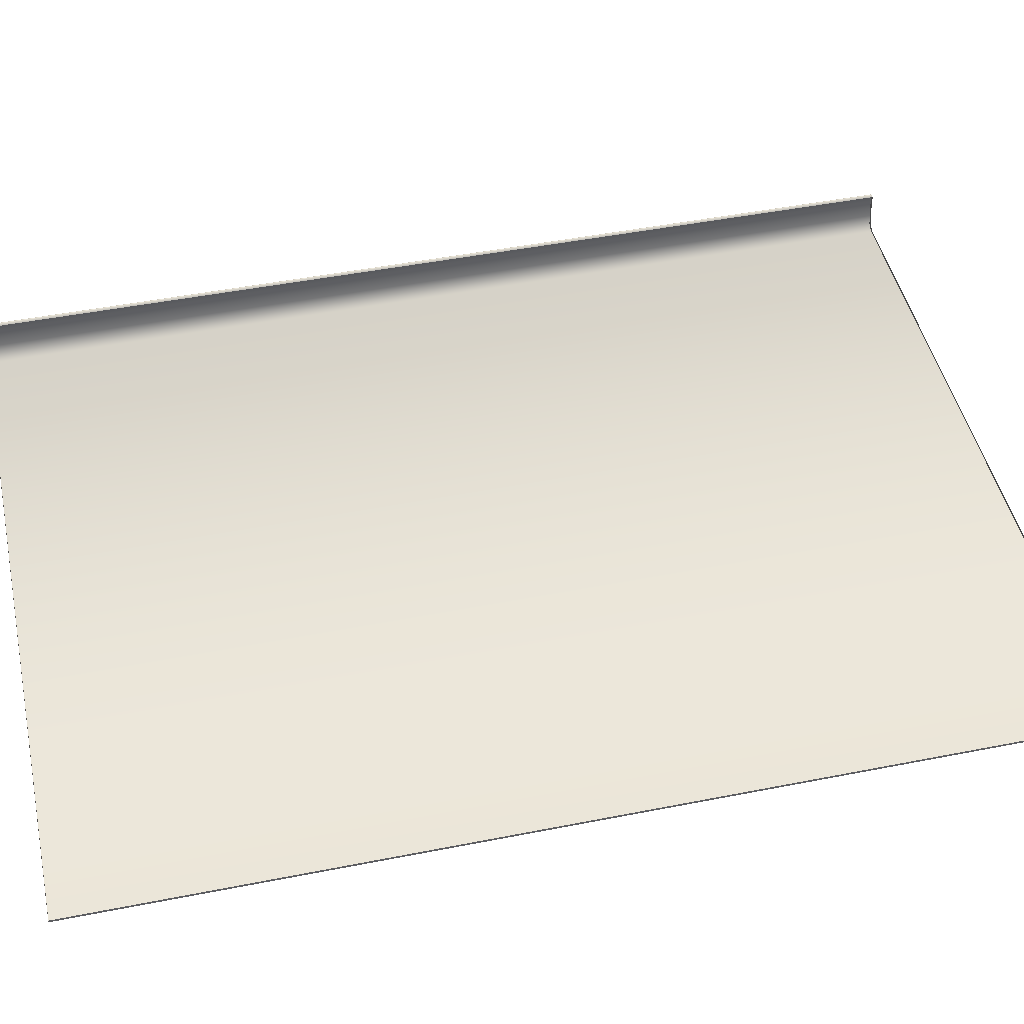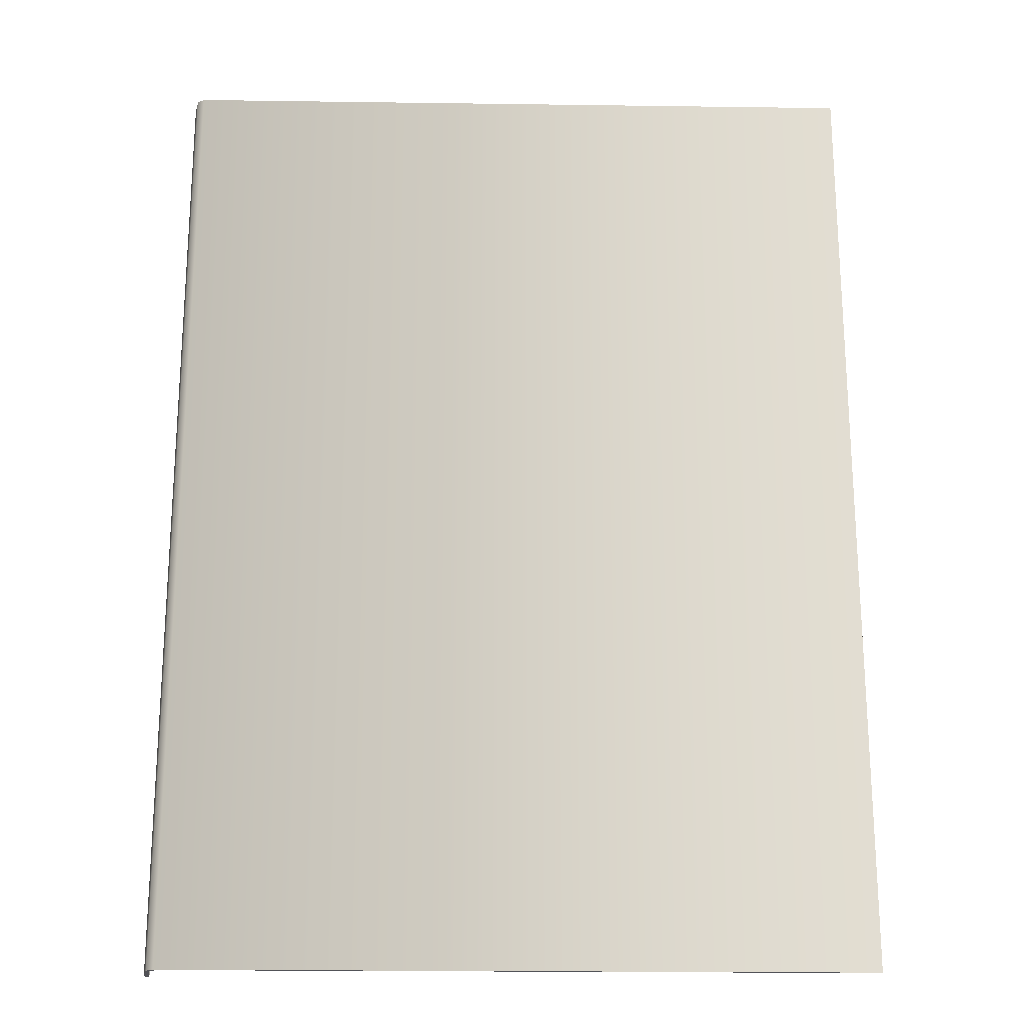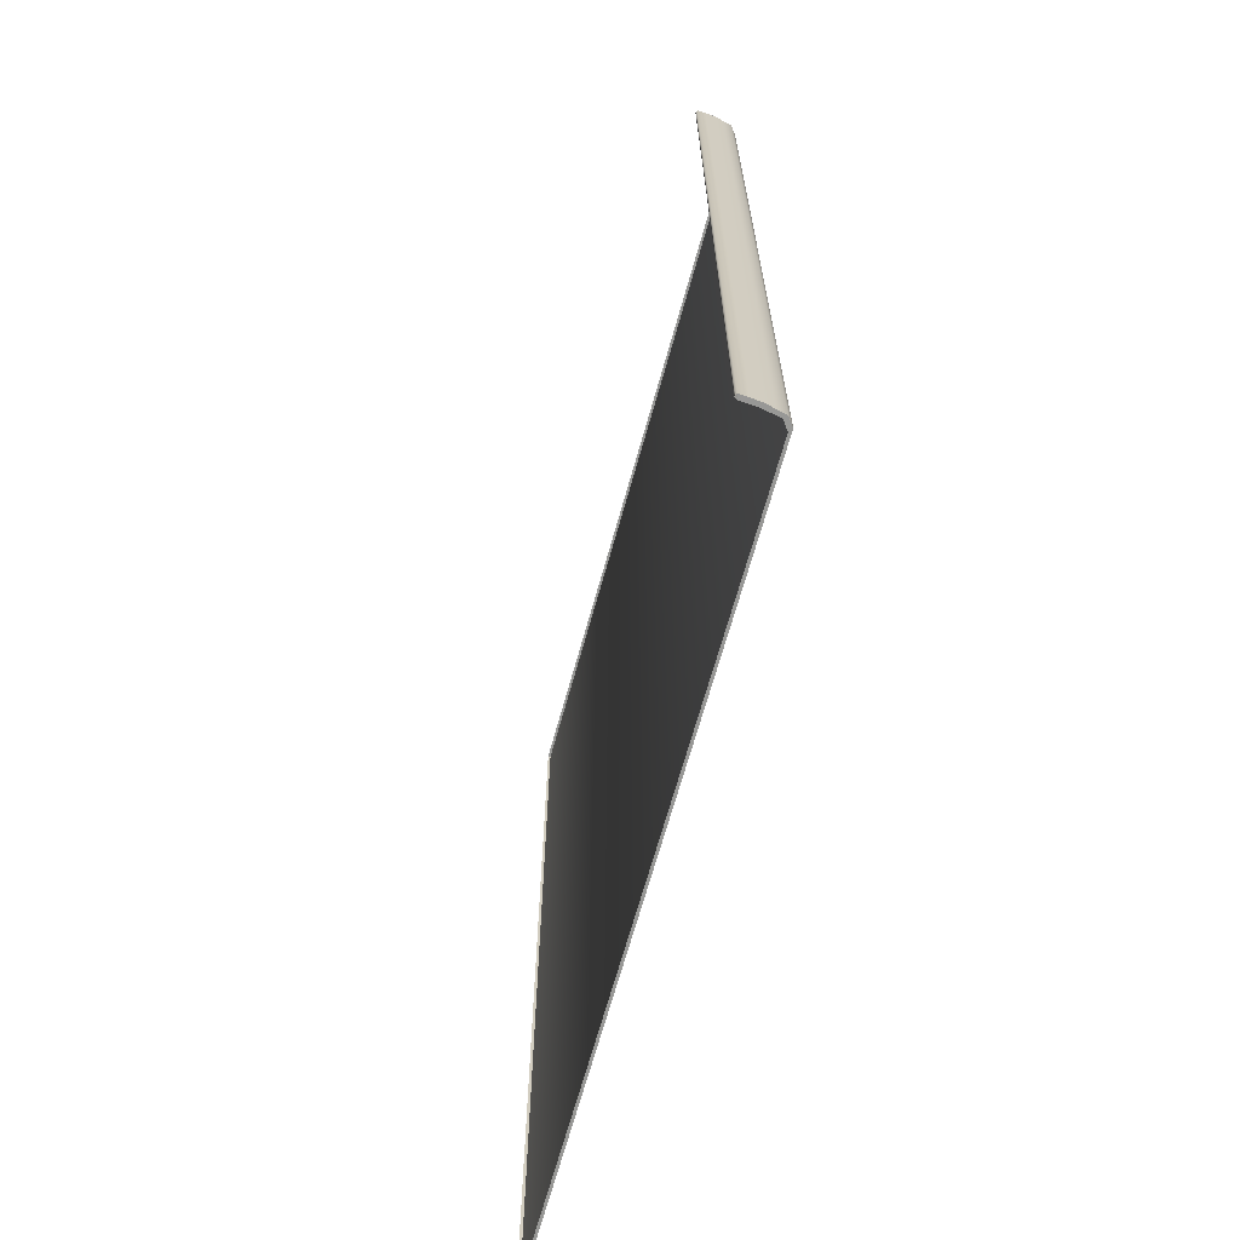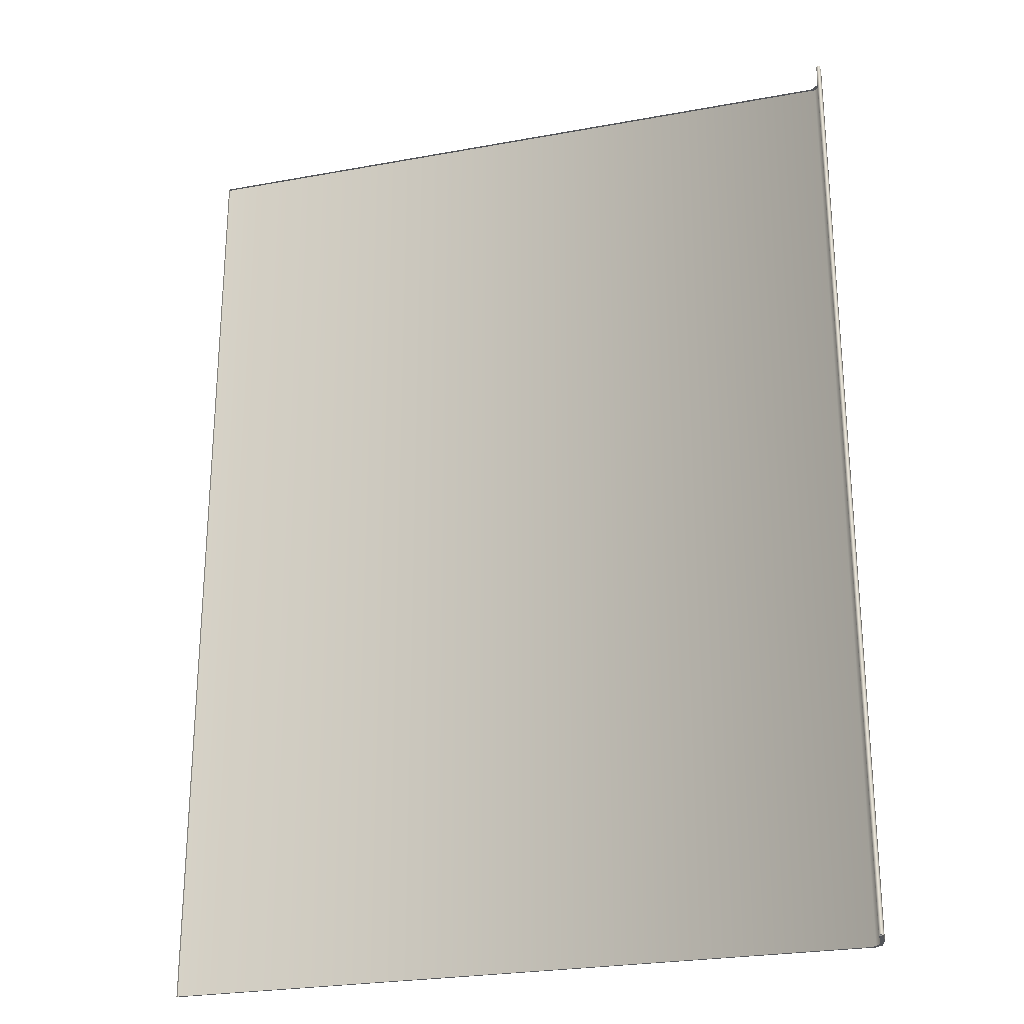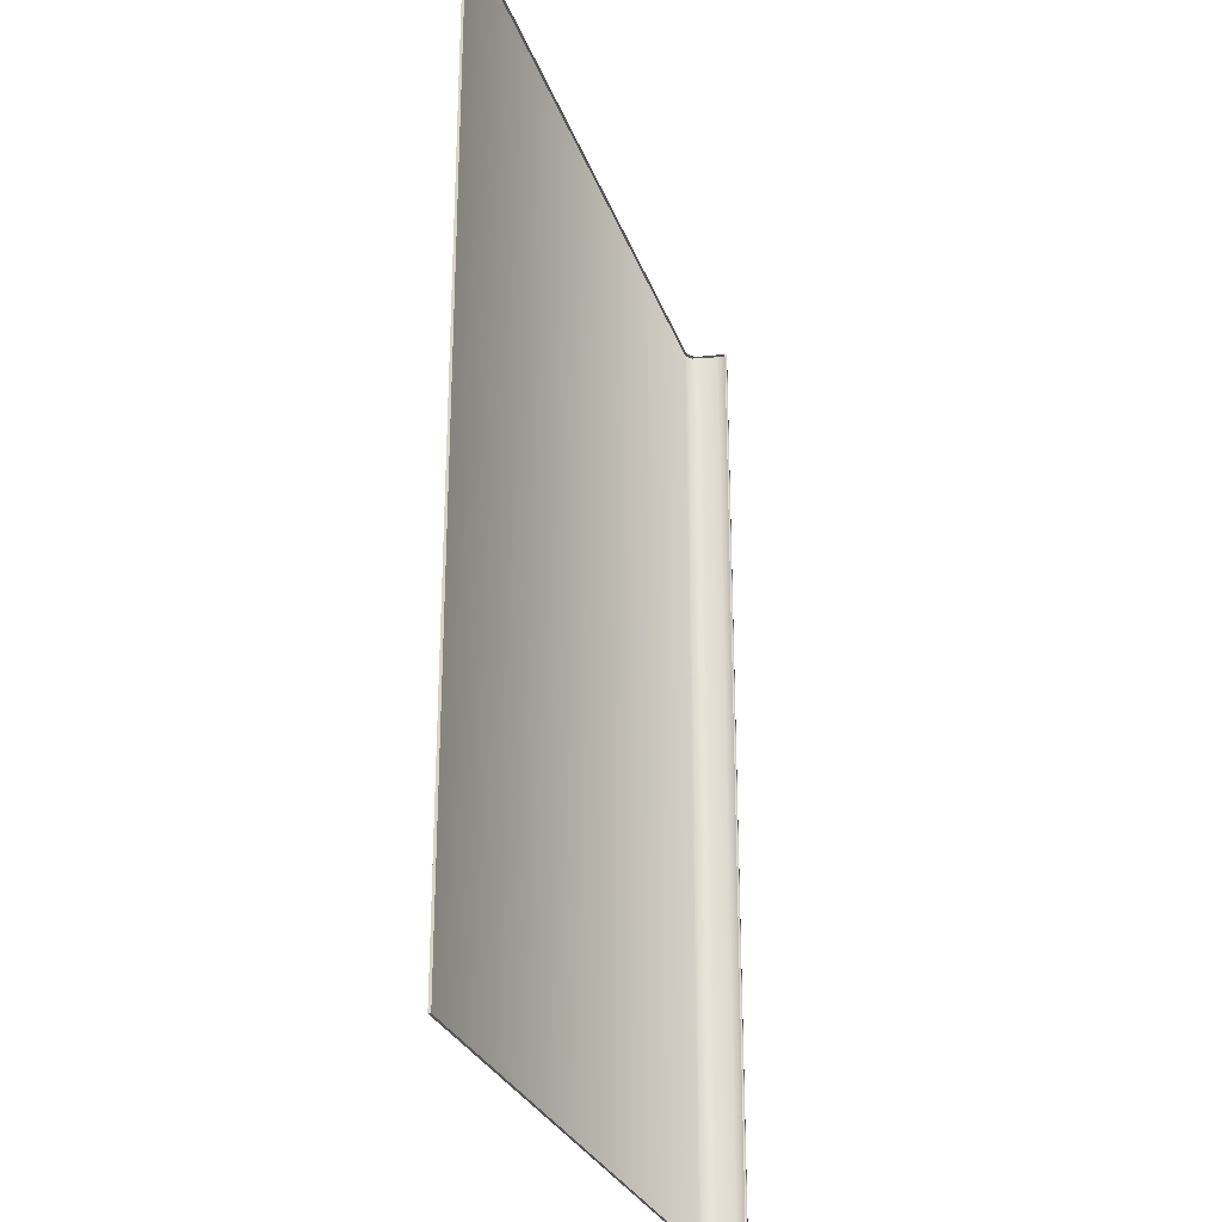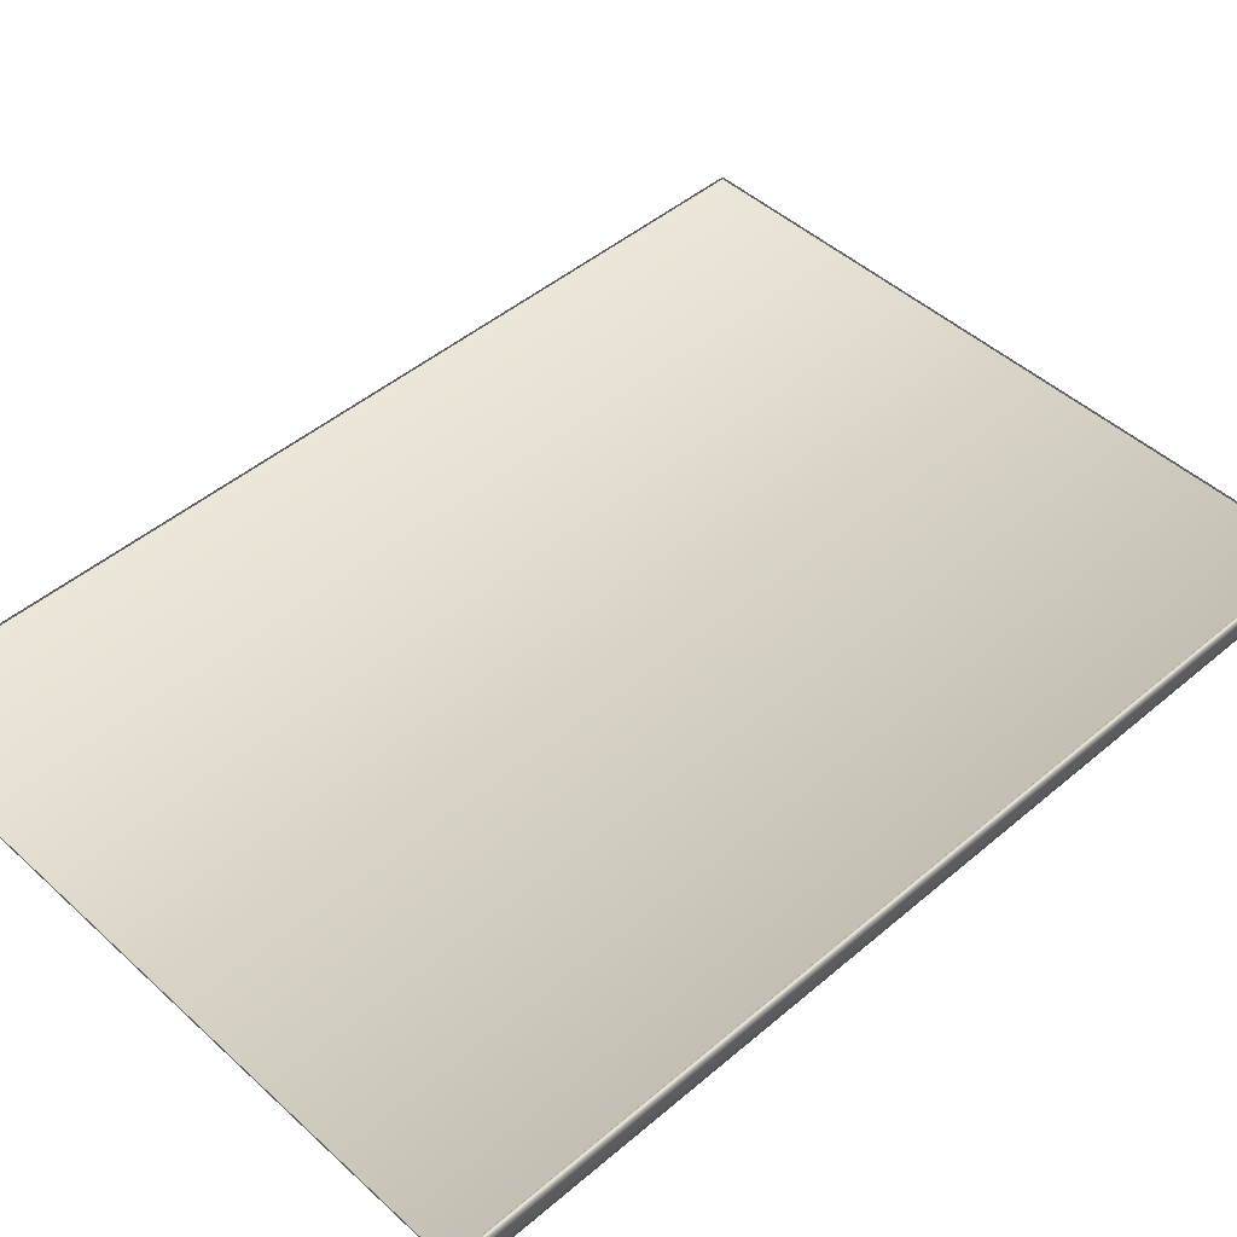
<metadata>
{"format":"obj","ext":"obj","renderer":"f3d","projection":"perspective","resolution":1024,"background":"white","views":[{"elev":47.2,"azim":-102.6,"up":"+Z"},{"elev":-21.4,"azim":178.6,"up":"+Y"},{"elev":-68.4,"azim":74.4,"up":"+Y"},{"elev":-25.4,"azim":16.5,"up":"+Y"},{"elev":-27.3,"azim":-73.0,"up":"+Y"},{"elev":46.8,"azim":46.0,"up":"+Z"}]}
</metadata>
<code>
o MeshBook_13_0_GeomSubset_0
v -0.1006 -0.14 -0.01456
v -0.1006 0.14 -0.01456
v -0.1006 0.14 -0.01529
v -0.1006 -0.14 -0.01529
v 0.1043 0.14 -0.01285
v 0.102 0.14 -0.01456
v 0.1031 0.14 -0.01529
v 0.1052 0.14 -0.01365
v 0.102 -0.14 -0.01456
v 0.1043 -0.14 -0.01285
v 0.1031 -0.14 -0.01529
v 0.1052 -0.14 -0.01365
v 0.1055 -0.14 -0.003185
v 0.1068 -0.14 -0.003185
v 0.1068 0.14 -0.003185
v 0.1055 0.14 -0.003185
v 0.1064 -0.14 -0.00842
v 0.1064 0.14 -0.00842
v 0.1052 0.14 -0.008016
v 0.1052 -0.14 -0.008016
v 0.1066 -0.14 -0.005802
v 0.1066 0.14 -0.005802
v 0.1054 0.14 -0.0056
v 0.1054 -0.14 -0.0056
v 0.1058 -0.14 -0.01104
v 0.1058 0.14 -0.01104
v 0.1048 0.14 -0.01043
v 0.1048 -0.14 -0.01043
v 0.1039 0.14 -0.003185
v -0.1006 0.14 -0.003185
v -0.1006 -0.14 -0.003185
v 0.1039 -0.14 -0.003185
v 0.1035 0.14 -0.008873
v -0.1006 0.14 -0.008873
v -0.1006 -0.14 -0.008873
v 0.1035 -0.14 -0.008873
v 0.1039 -0.1384 -0.000324
v 0.1055 -0.14 -0.003185
v 0.1039 0.1384 -0.000324
v 0.1055 0.14 -0.003185
v -0.09934 -0.1384 -0.00246
v -0.09934 0.1384 -0.00246
v -0.1006 -0.14 -0.01456
v -0.1006 0.14 -0.01456
v 0.102 0.14 -0.01456
v 0.1043 0.14 -0.01285
v 0.1043 -0.14 -0.01285
v 0.102 -0.14 -0.01456
v 0.1052 0.14 -0.008016
v 0.1052 -0.14 -0.008016
v 0.03254 0.14 -0.01456
v 0.03358 0.14 -0.008873
v 0.03384 0.14 -0.003185
v 0.0342 0.1384 0.008506
v 0.0342 -0.1384 0.008506
v 0.03384 -0.14 -0.003185
v 0.03358 -0.14 -0.008873
v 0.03254 -0.14 -0.01456
v -0.03059 0.14 -0.01456
v -0.03007 0.14 -0.008873
v -0.02993 0.14 -0.003185
v -0.02921 0.1384 0.005037
v -0.02921 -0.1384 0.005037
v -0.02993 -0.14 -0.003185
v -0.03007 -0.14 -0.008873
v -0.03059 -0.14 -0.01456
v 0.01444 0.14 -0.01456
v 0.0153 0.14 -0.008873
v 0.01552 0.14 -0.003185
v 0.016 0.1384 0.008002
v 0.016 -0.1384 0.008002
v 0.01552 -0.14 -0.003185
v 0.0153 -0.14 -0.008873
v 0.01444 -0.14 -0.01456
v -0.008074 0.14 -0.01456
v -0.007381 0.14 -0.008873
v -0.007208 0.14 -0.003185
v -0.006605 0.1384 0.006813
v -0.006605 -0.1384 0.006813
v -0.007208 -0.14 -0.003185
v -0.007381 -0.14 -0.008873
v -0.008074 -0.14 -0.01456
v 0.08729 0.14 -0.01456
v 0.08874 0.14 -0.008873
v 0.08911 0.14 -0.003185
v 0.08918 0.1384 0.005397
v 0.08918 -0.1384 0.005397
v 0.08911 -0.14 -0.003185
v 0.08874 -0.14 -0.008873
v 0.08729 -0.14 -0.01456
v 0.07495 0.14 -0.01456
v 0.0763 0.14 -0.008873
v 0.07664 0.14 -0.003185
v 0.07678 0.1384 0.007702
v 0.07678 -0.1384 0.007702
v 0.07664 -0.14 -0.003185
v 0.0763 -0.14 -0.008873
v 0.07495 -0.14 -0.01456
v 0.06144 0.14 -0.01456
v 0.06269 0.14 -0.008873
v 0.063 0.14 -0.003185
v 0.06322 0.1384 0.008631
v 0.06322 -0.1384 0.008631
v 0.063 -0.14 -0.003185
v 0.06269 -0.14 -0.008873
v 0.06144 -0.14 -0.01456
v 0.04794 0.14 -0.01456
v 0.04908 0.14 -0.008873
v 0.04937 0.14 -0.003185
v 0.04966 0.1384 0.008686
v 0.04966 -0.1384 0.008686
v 0.04937 -0.14 -0.003185
v 0.04908 -0.14 -0.008873
v 0.04794 -0.14 -0.01456
v -0.05307 0.14 -0.01456
v -0.05281 0.14 -0.008873
v -0.05275 0.14 -0.003185
v -0.05184 0.1384 0.003099
v -0.05184 -0.1384 0.003099
v -0.05275 -0.14 -0.003185
v -0.05281 -0.14 -0.008873
v -0.05307 -0.14 -0.01456
v -0.0756 0.14 -0.01456
v -0.07547 0.14 -0.008873
v -0.07543 0.14 -0.003185
v -0.07444 0.1384 0.00083
v -0.07444 -0.1384 0.00083
v -0.07543 -0.14 -0.003185
v -0.07547 -0.14 -0.008873
v -0.0756 -0.14 -0.01456
v 0.1053 -0.1386 -0.001574
v 0.1053 0.1386 -0.001574
v 0.1059 -0.1398 -0.00273
v 0.1059 0.1398 -0.00273
v 0.1064 -0.1398 -0.00273
v 0.1064 0.1398 -0.00273
v 0.09655 0.14 -0.01456
v 0.09806 0.14 -0.008873
v 0.09844 0.14 -0.003185
v 0.09847 0.1384 0.002619
v 0.09847 -0.1384 0.002619
v 0.09844 -0.14 -0.003185
v 0.09806 -0.14 -0.008873
v 0.09655 -0.14 -0.01456
v 0.1062 -0.1387 -0.002625
v 0.1062 -0.14 -0.003185
v 0.1062 0.1387 -0.002625
v 0.1062 0.14 -0.003185
v -0.09339 0.14 -0.01456
v -0.09336 0.14 -0.008873
v -0.09335 0.14 -0.003185
v -0.09229 0.1384 -0.001238
v -0.09229 -0.1384 -0.001238
v -0.09335 -0.14 -0.003185
v -0.09336 -0.14 -0.008873
v -0.09339 -0.14 -0.01456
f 2 1 4 3
f 5 6 7 8
f 8 7 11 12
f 9 10 12 11
f 7 3 4 11
f 8 12 25 26
f 7 6 2 3
f 1 9 11 4
f 12 10 28 25
f 26 27 5 8
f 18 17 21 22
f 22 23 19 18
f 17 20 24 21
f 22 21 14 15
f 15 16 23 22
f 21 24 13 14
f 26 25 17 18
f 18 19 27 26
f 25 28 20 17
f 136 135 133 134
f 14 13 133 135
f 16 15 136 134
f 133 13 16 134
f 14 135 136 15

</code>
